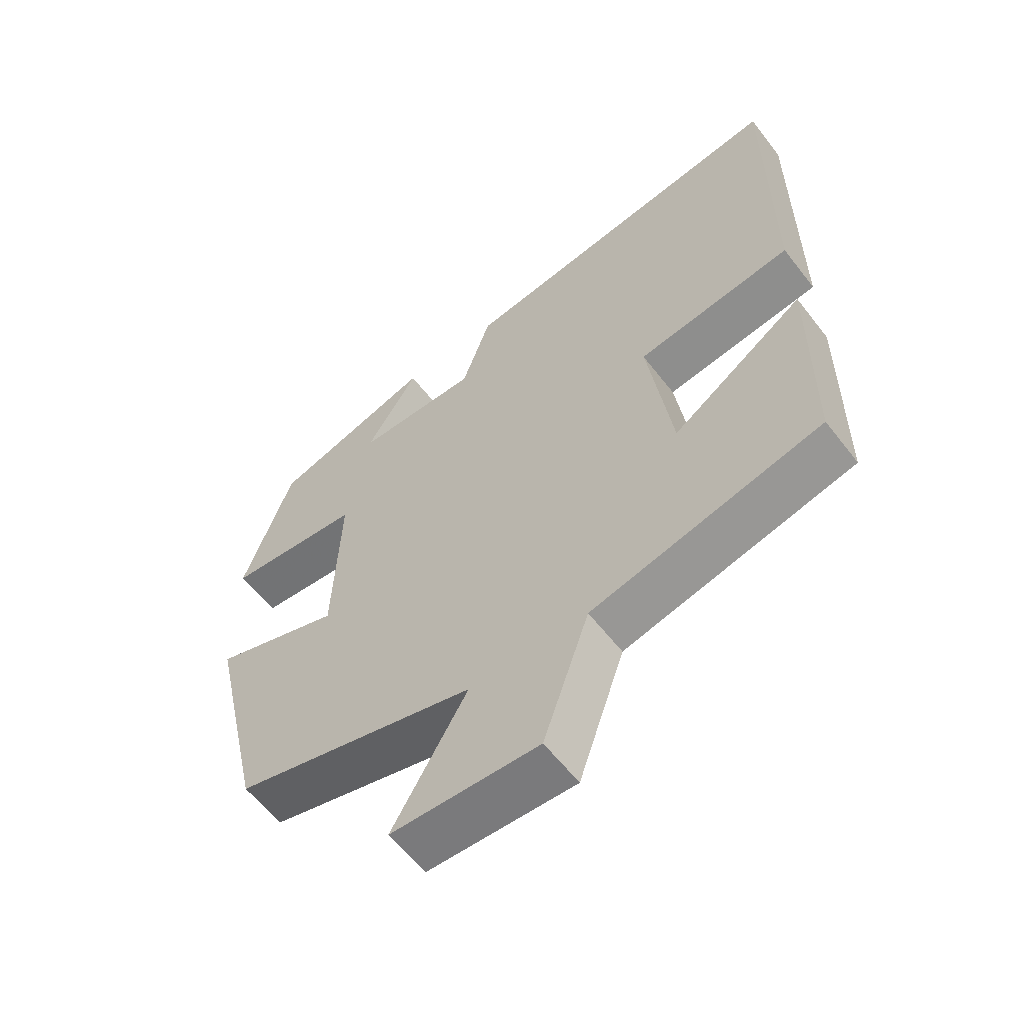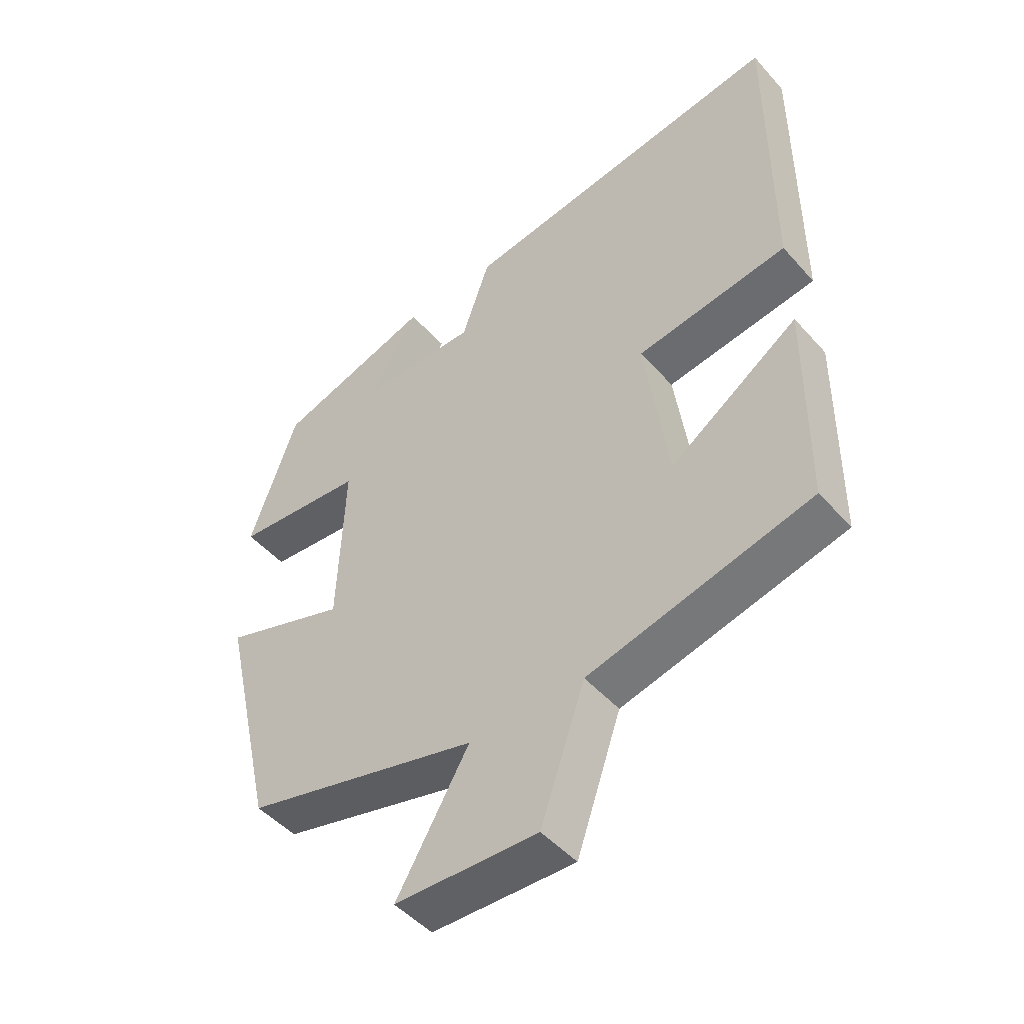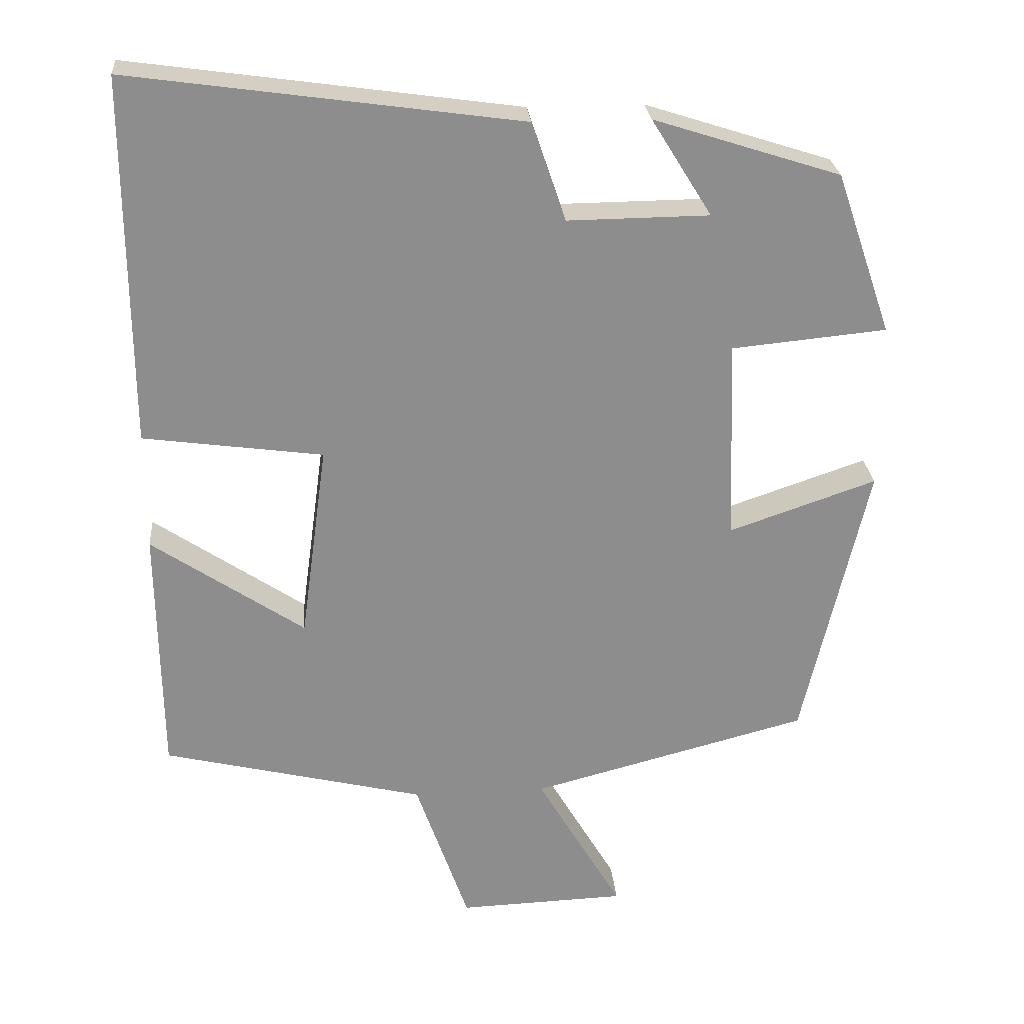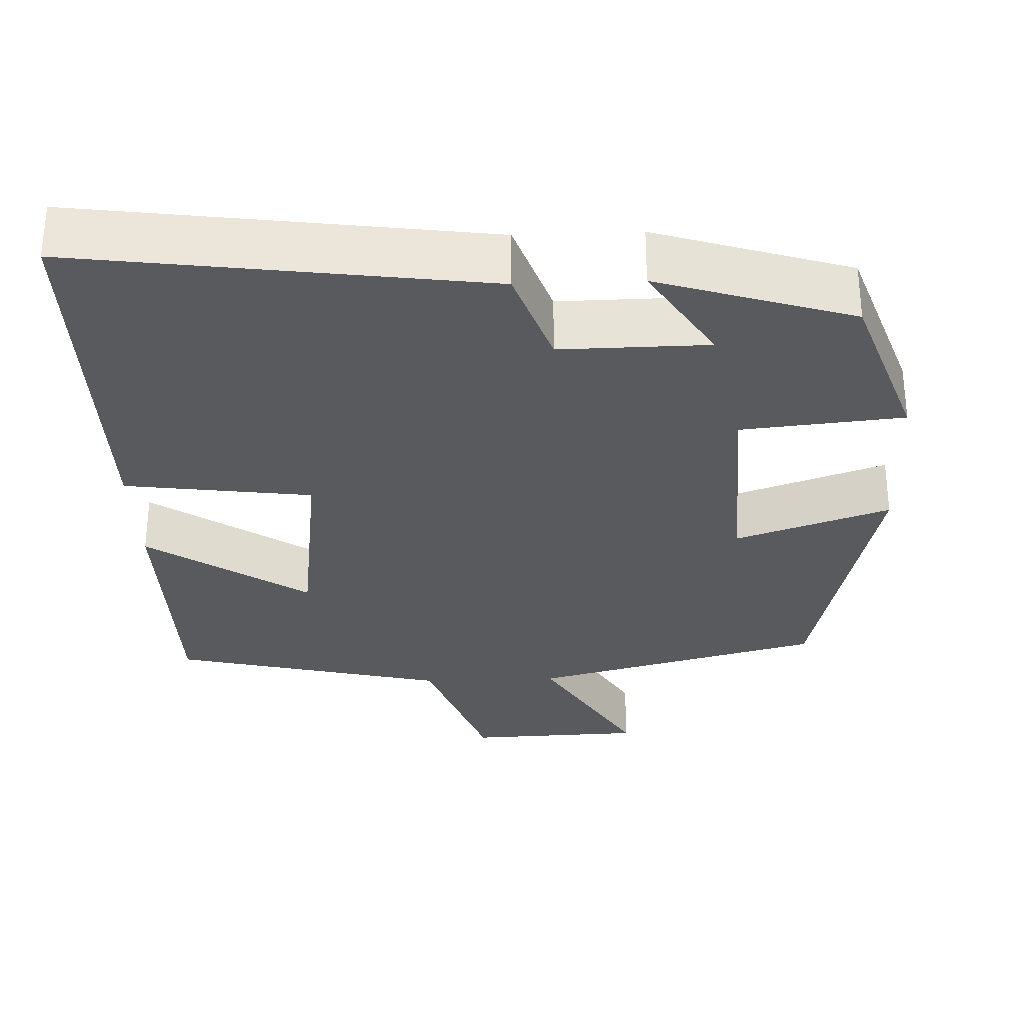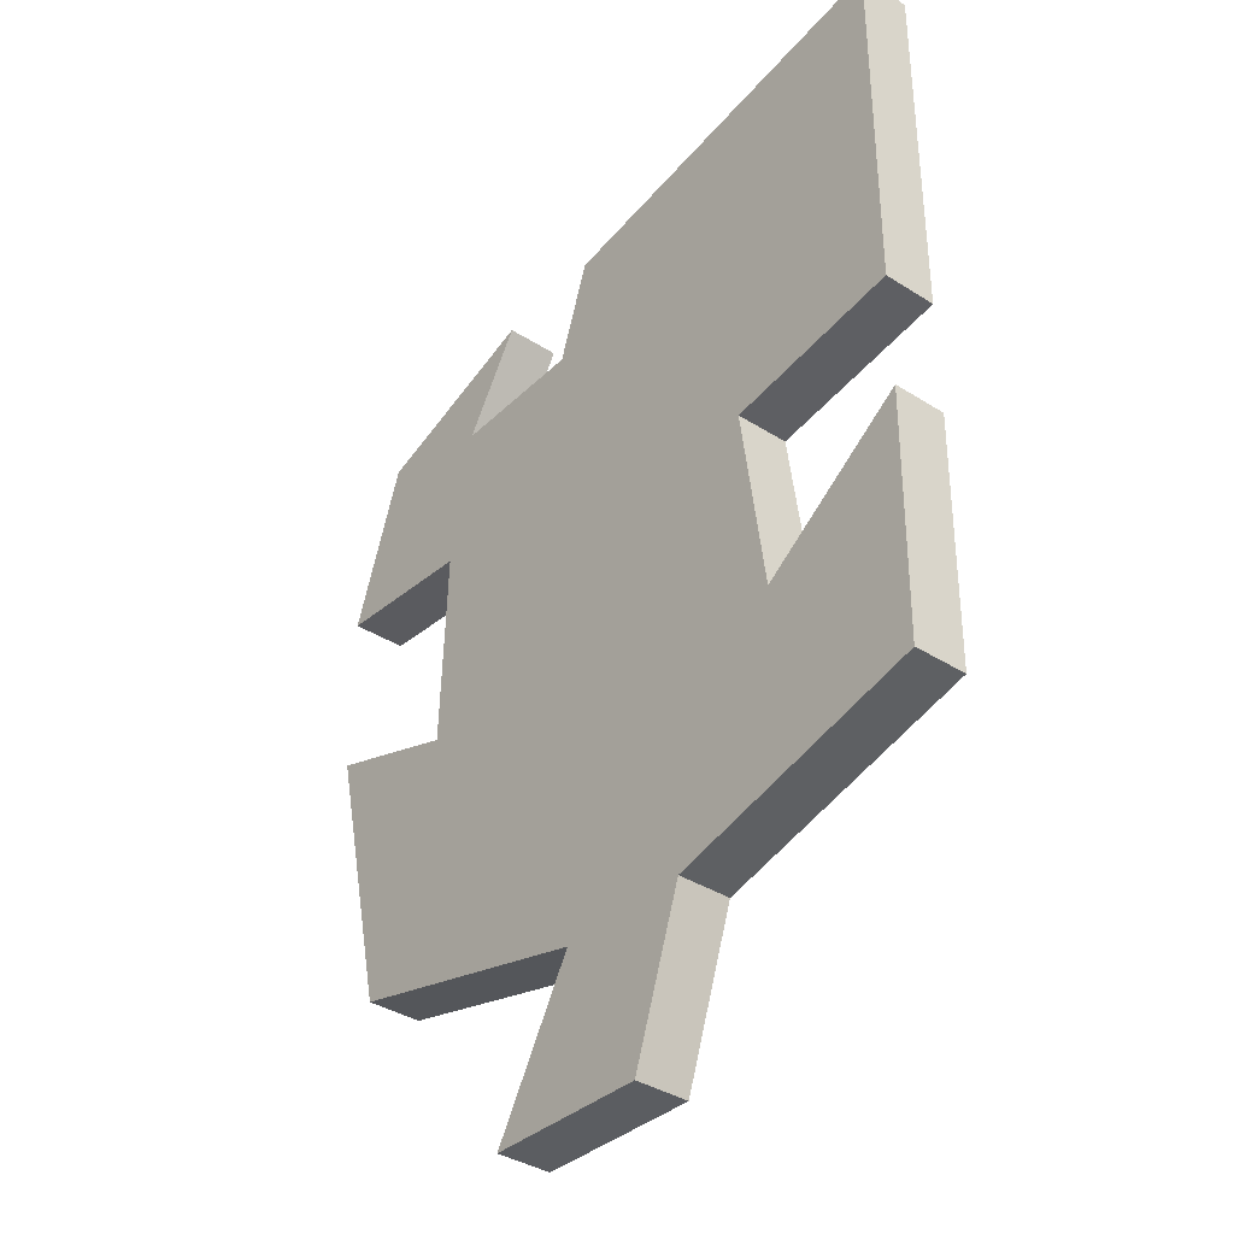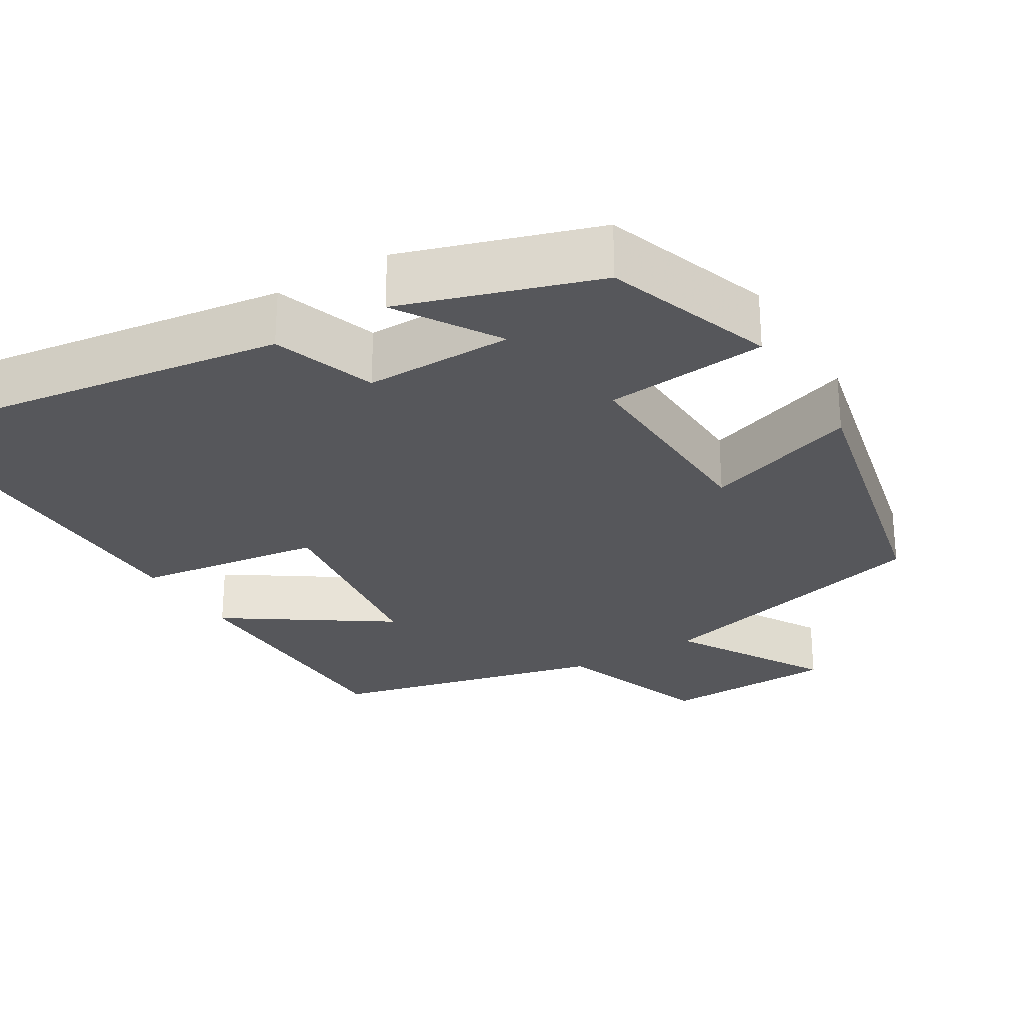
<metadata>
{"format":"obj","ext":"obj","renderer":"f3d","projection":"perspective","resolution":1024,"background":"white","views":[{"elev":-59.6,"azim":-142.5,"up":"+Z"},{"elev":-48.3,"azim":-140.6,"up":"+Z"},{"elev":25.7,"azim":-4.7,"up":"+Z"},{"elev":-30.7,"azim":2.3,"up":"+Y"},{"elev":-37.7,"azim":-129.1,"up":"+Z"},{"elev":-27.1,"azim":31.2,"up":"+Y"}]}
</metadata>
<code>
v 0.425 0.07 0.42
v 0.5 0.07 0.203
v 0.292 0.07 0.183
v 0.302 0.07 -0.089
v 0.5 0.07 -0.021
v 0.413 0.07 -0.402
v 0.039 0.07 -0.5
v 0.154 0.07 -0.696
v -0.072 0.07 -0.704
v -0.143 0.07 -0.5
v -0.496 0.07 -0.415
v -0.5 0.07 -0.078
v -0.295 0.07 -0.217
v -0.259 0.07 0.047
v -0.5 0.07 0.08
v -0.502 0.07 0.573
v 0.021 0.07 0.5
v 0.066 0.07 0.368
v 0.256 0.07 0.37
v 0.175 0.07 0.5
v 0.425 0 0.42
v 0.5 0 0.203
v 0.292 0 0.183
v 0.302 0 -0.089
v 0.5 0 -0.021
v 0.413 0 -0.402
v 0.039 0 -0.5
v 0.154 0 -0.696
v -0.072 0 -0.704
v -0.143 0 -0.5
v -0.496 0 -0.415
v -0.5 0 -0.078
v -0.295 0 -0.217
v -0.259 0 0.047
v -0.5 0 0.08
v -0.502 0 0.573
v 0.021 0 0.5
v 0.066 0 0.368
v 0.256 0 0.37
v 0.175 0 0.5
f 19 20 1 2
f 18 19 2 3
f 15 16 17 18
f 14 15 18 3
f 13 14 3 4
f 10 11 12 13
f 10 13 4
f 7 8 9 10
f 6 7 10
f 4 5 6 10
f 22 21 40 39
f 23 22 39 38
f 38 37 36 35
f 23 38 35 34
f 24 23 34 33
f 33 32 31 30
f 24 33 30
f 30 29 28 27
f 30 27 26
f 30 26 25 24
f 1 21 22 2
f 2 22 23 3
f 3 23 24 4
f 4 24 25 5
f 5 25 26 6
f 6 26 27 7
f 7 27 28 8
f 8 28 29 9
f 9 29 30 10
f 10 30 31 11
f 11 31 32 12
f 12 32 33 13
f 13 33 34 14
f 14 34 35 15
f 15 35 36 16
f 16 36 37 17
f 17 37 38 18
f 18 38 39 19
f 19 39 40 20
f 20 40 21 1

</code>
